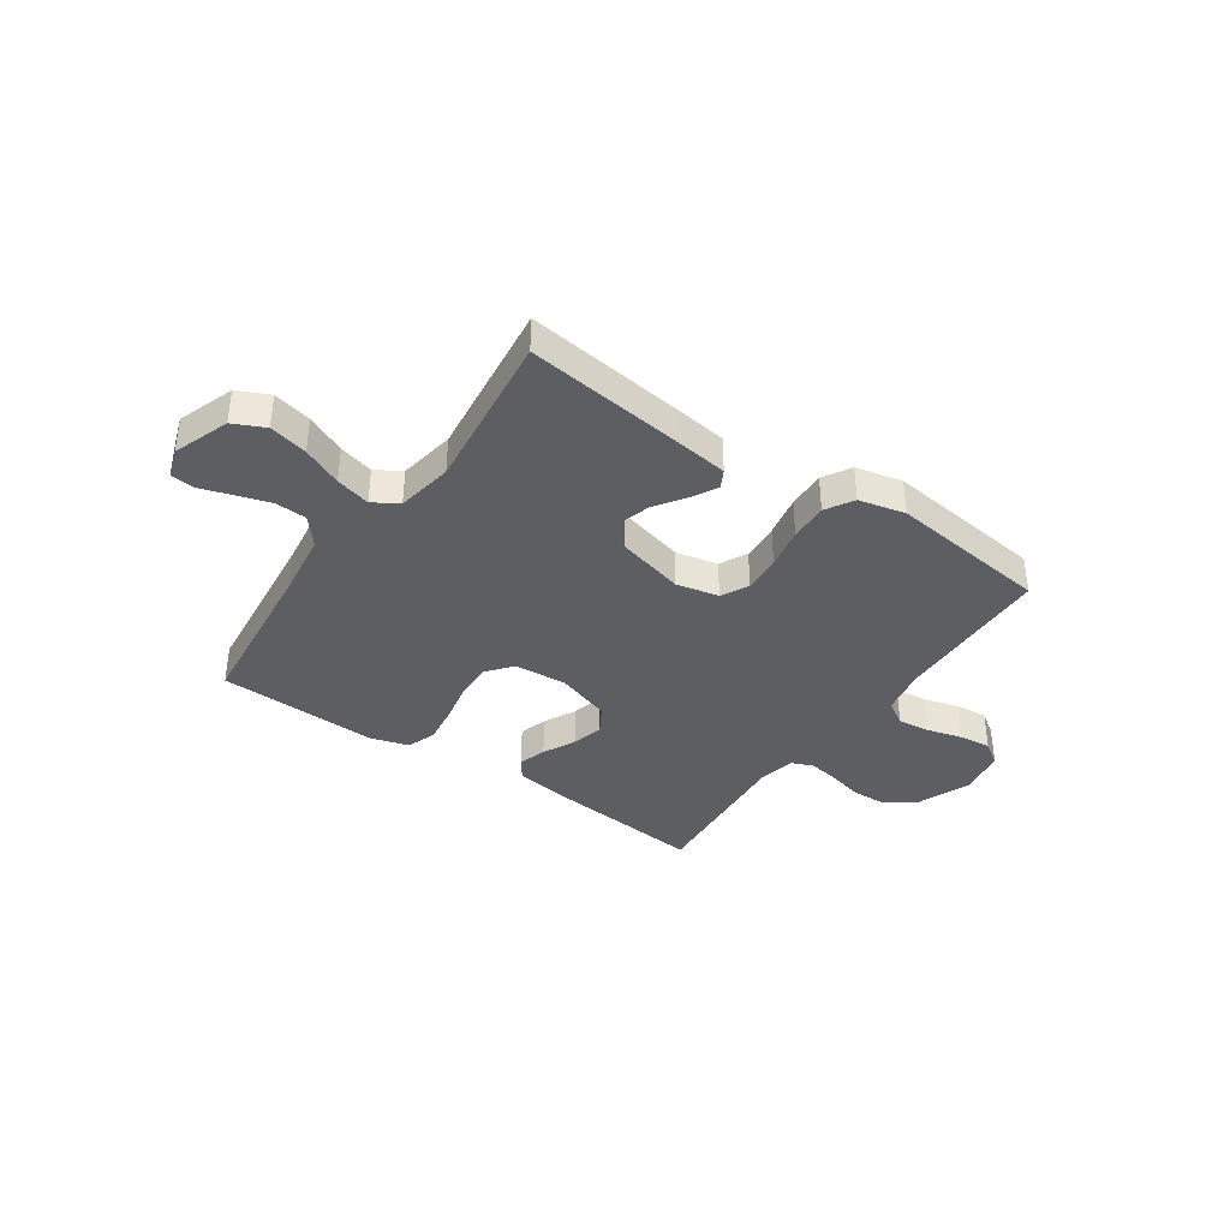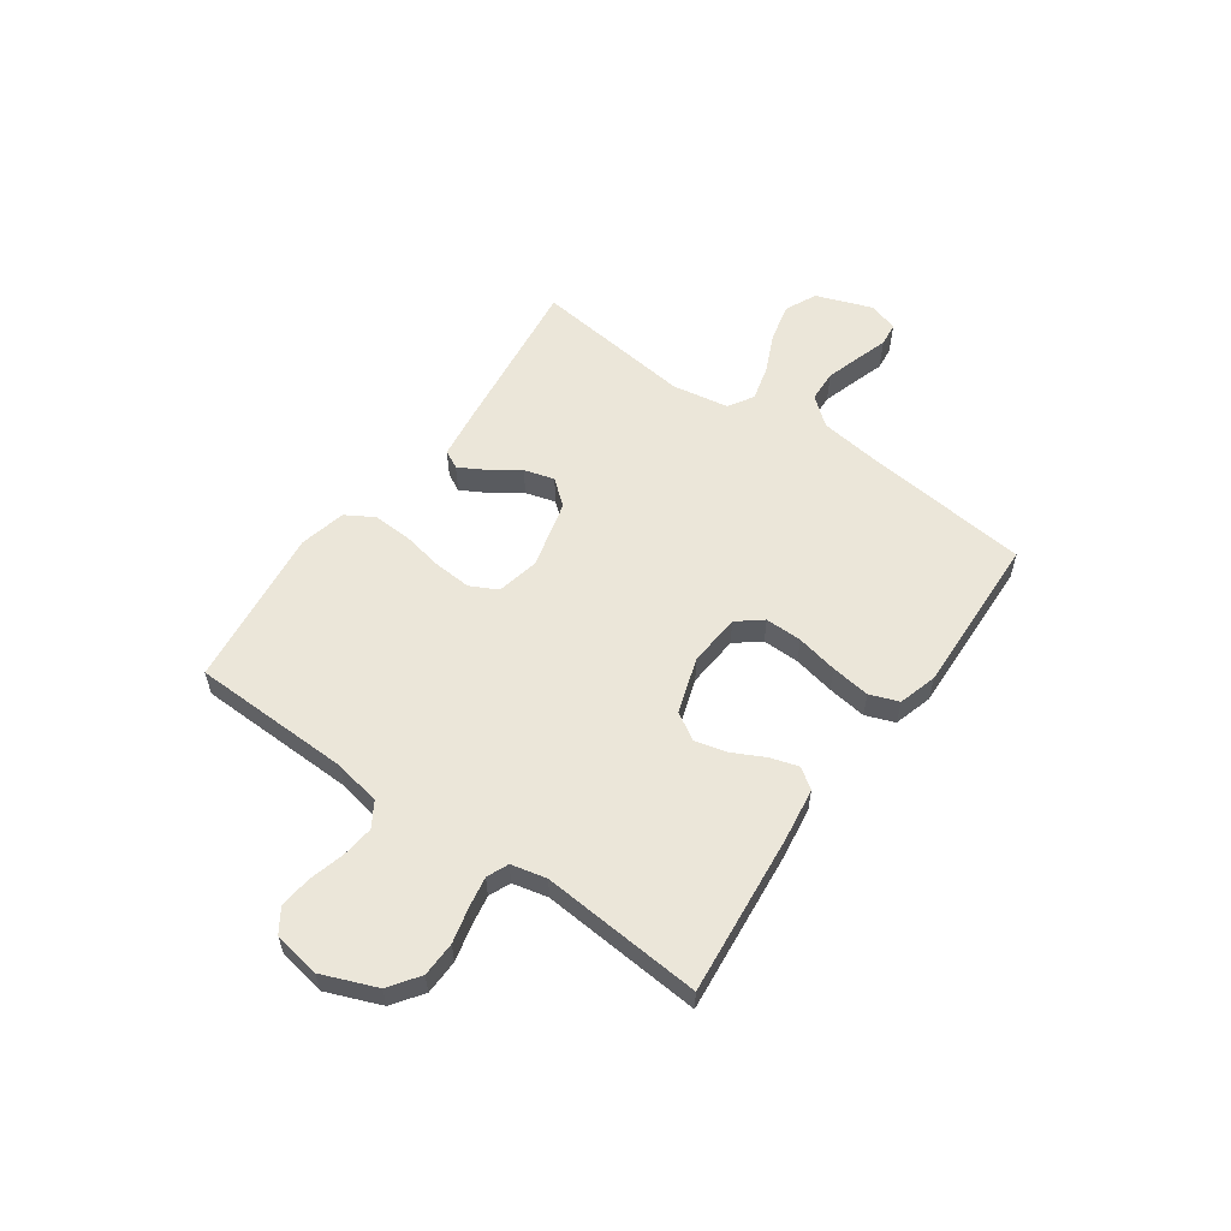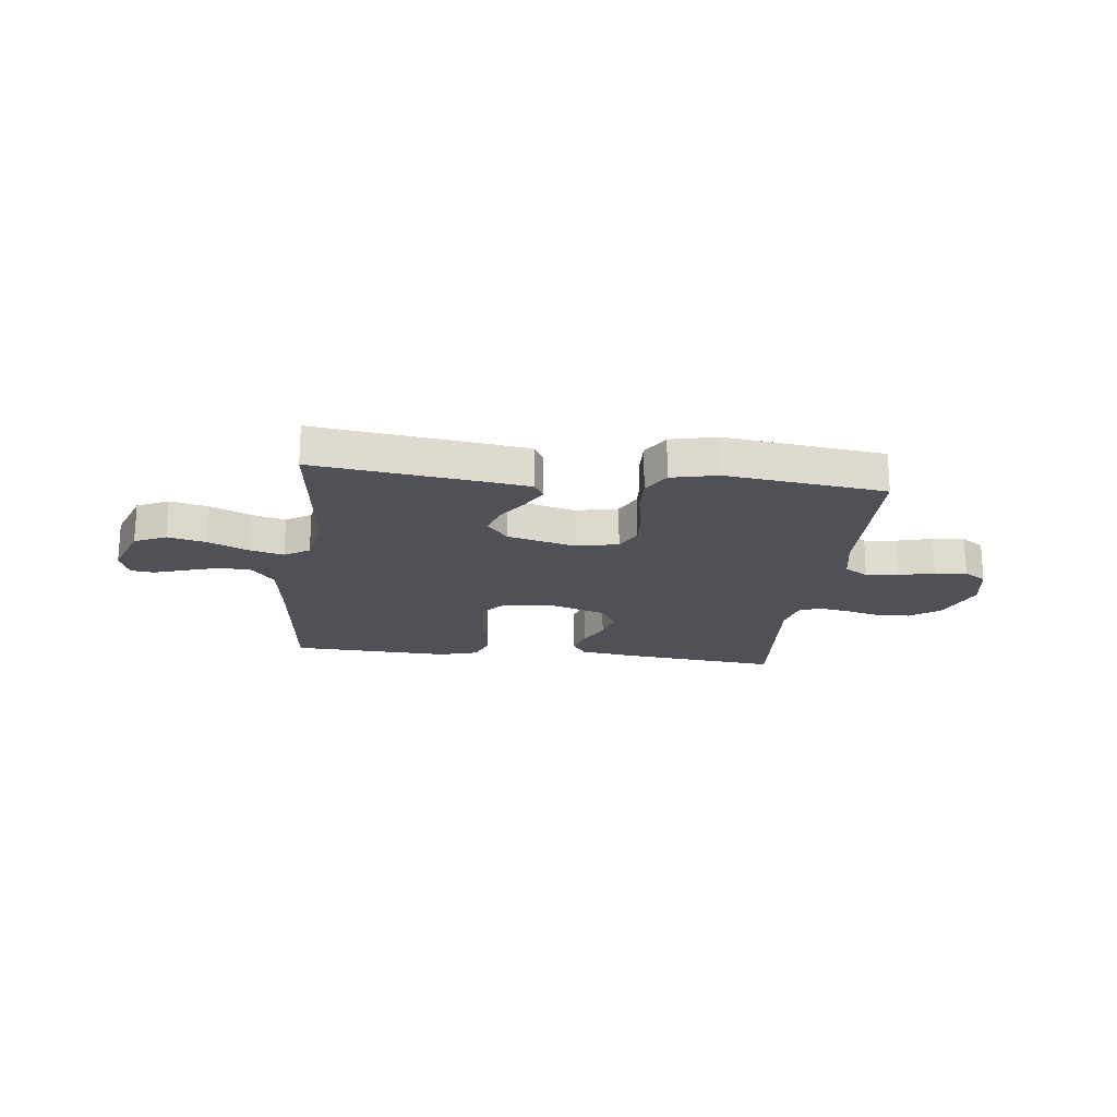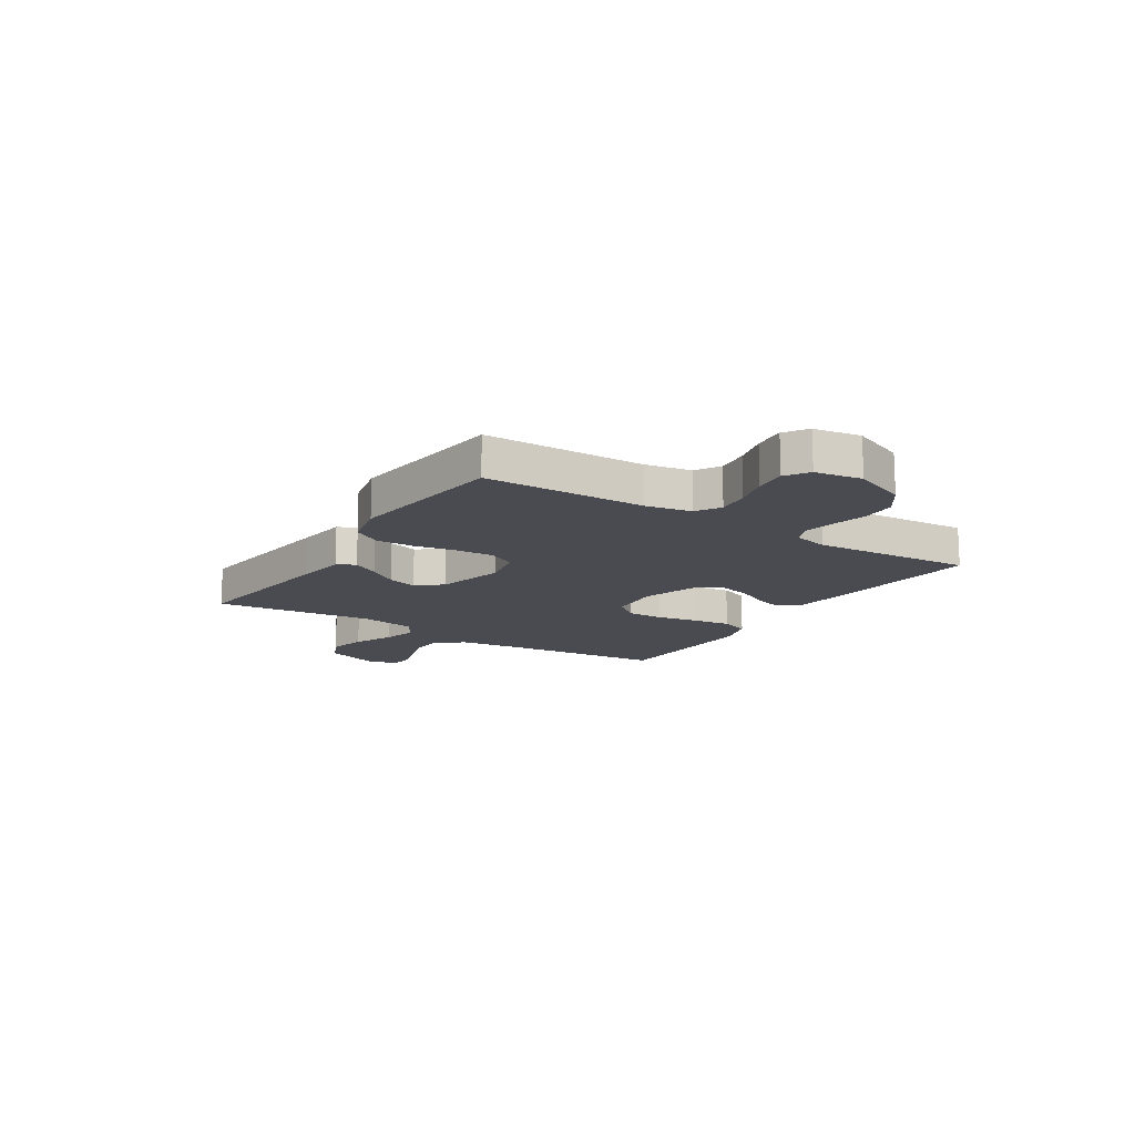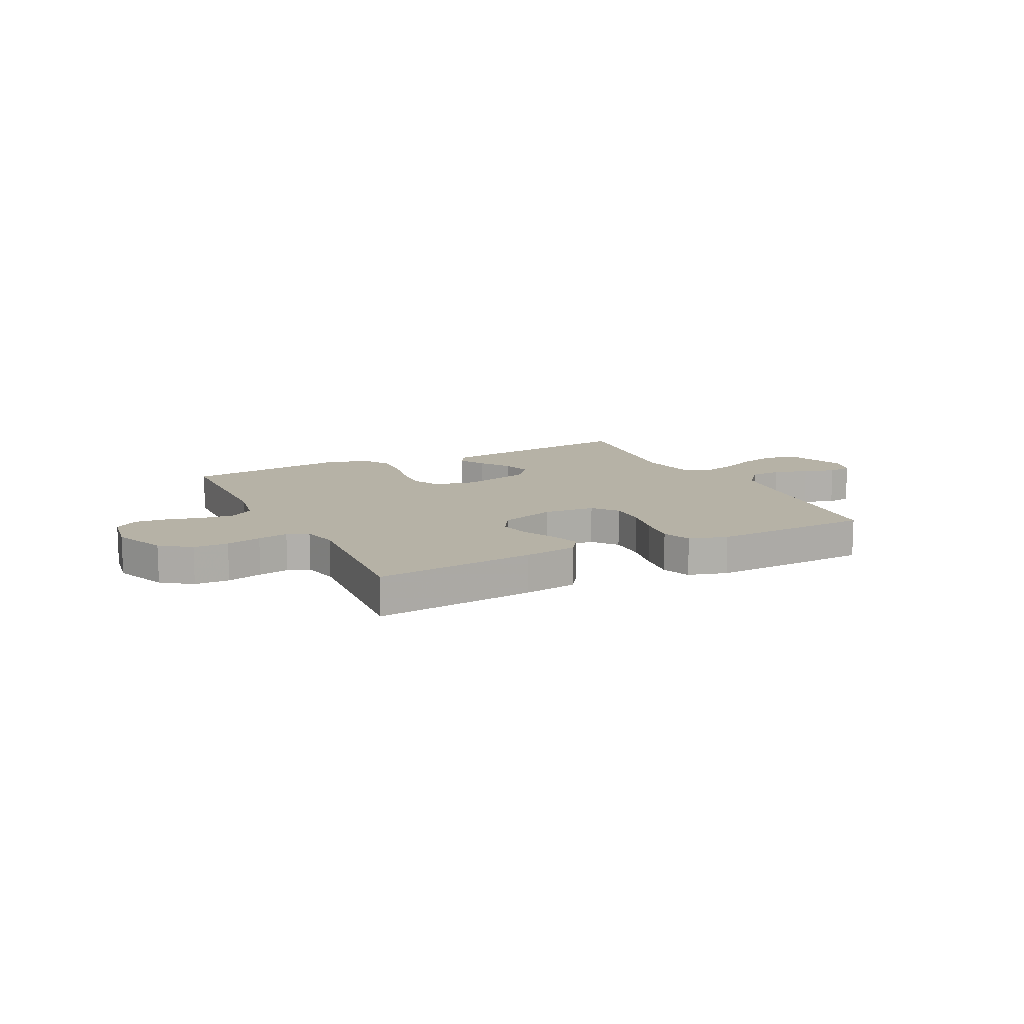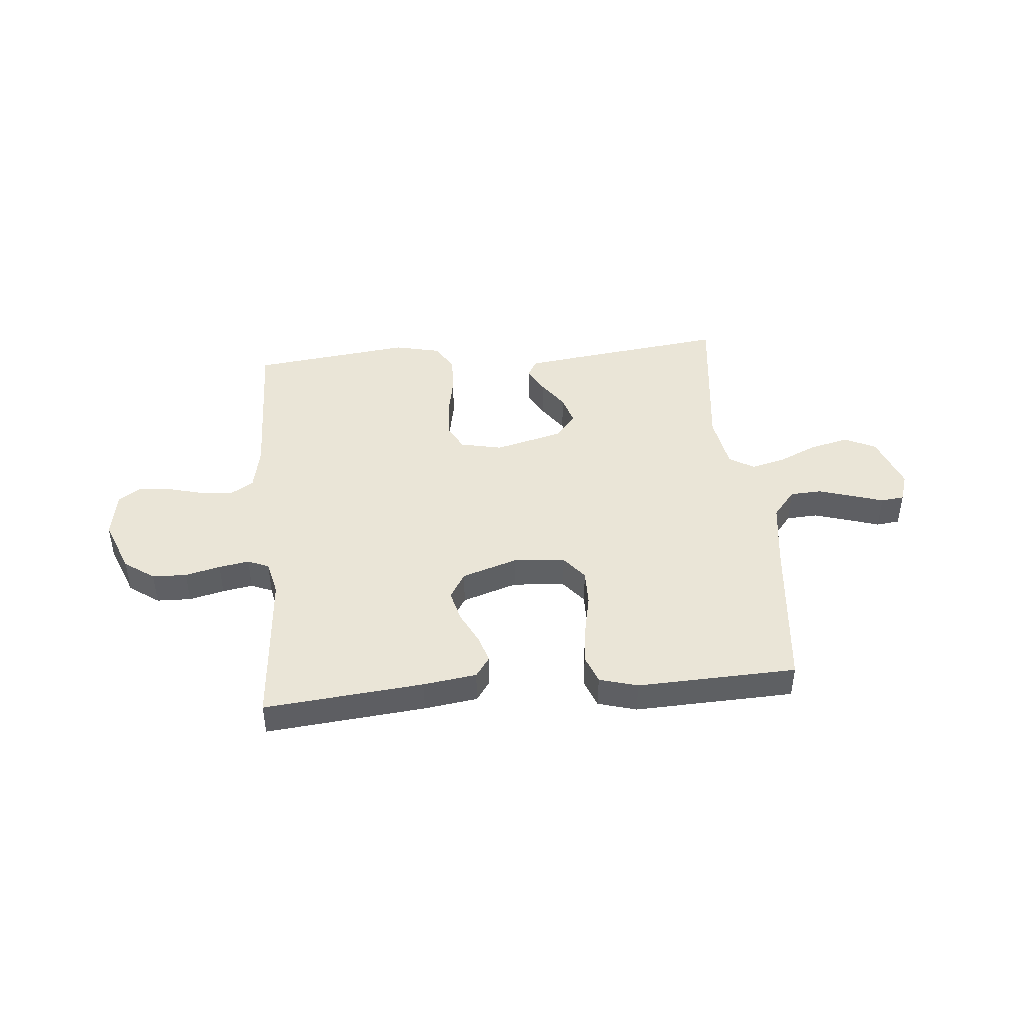
<metadata>
{"format":"obj","ext":"obj","renderer":"f3d","projection":"perspective","resolution":1024,"background":"white","views":[{"elev":-38.0,"azim":145.4,"up":"+Y"},{"elev":57.3,"azim":-54.8,"up":"+Y"},{"elev":-20.3,"azim":173.2,"up":"+Y"},{"elev":-14.4,"azim":-122.8,"up":"+Y"},{"elev":12.2,"azim":-26.7,"up":"+Y"},{"elev":44.0,"azim":-5.3,"up":"+Y"}]}
</metadata>
<code>
v 0.5 0.07 -0.5
v 0.2 0.07 -0.463
v 0.104 0.07 -0.45
v 0.086 0.07 -0.416
v 0.113 0.07 -0.367
v 0.151 0.07 -0.312
v 0.167 0.07 -0.256
v 0.128 0.07 -0.209
v 0 0.07 -0.176
v -0.079 0.07 -0.193
v -0.105 0.07 -0.244
v -0.1 0.07 -0.315
v -0.085 0.07 -0.392
v -0.082 0.07 -0.464
v -0.113 0.07 -0.516
v -0.2 0.07 -0.536
v -0.5 0.07 -0.5
v -0.508 0.07 -0.2
v -0.525 0.07 -0.114
v -0.57 0.07 -0.086
v -0.631 0.07 -0.093
v -0.697 0.07 -0.111
v -0.757 0.07 -0.117
v -0.8 0.07 -0.088
v -0.815 0.07 0
v -0.775 0.07 0.101
v -0.719 0.07 0.141
v -0.654 0.07 0.143
v -0.588 0.07 0.127
v -0.531 0.07 0.117
v -0.491 0.07 0.134
v -0.476 0.07 0.2
v -0.5 0.07 0.5
v -0.2 0.07 0.471
v -0.1 0.07 0.457
v -0.073 0.07 0.419
v -0.089 0.07 0.367
v -0.119 0.07 0.307
v -0.134 0.07 0.247
v -0.104 0.07 0.197
v 0 0.07 0.163
v 0.098 0.07 0.171
v 0.135 0.07 0.217
v 0.134 0.07 0.286
v 0.118 0.07 0.363
v 0.108 0.07 0.436
v 0.128 0.07 0.49
v 0.2 0.07 0.511
v 0.5 0.07 0.5
v 0.532 0.07 0.2
v 0.549 0.07 0.076
v 0.592 0.07 0.024
v 0.651 0.07 0.021
v 0.716 0.07 0.041
v 0.775 0.07 0.06
v 0.819 0.07 0.055
v 0.837 0.07 0
v 0.799 0.07 -0.105
v 0.74 0.07 -0.133
v 0.668 0.07 -0.116
v 0.594 0.07 -0.083
v 0.529 0.07 -0.066
v 0.482 0.07 -0.095
v 0.464 0.07 -0.2
v 0.5 0 -0.5
v 0.2 0 -0.463
v 0.104 0 -0.45
v 0.086 0 -0.416
v 0.113 0 -0.367
v 0.151 0 -0.312
v 0.167 0 -0.256
v 0.128 0 -0.209
v 0 0 -0.176
v -0.079 0 -0.193
v -0.105 0 -0.244
v -0.1 0 -0.315
v -0.085 0 -0.392
v -0.082 0 -0.464
v -0.113 0 -0.516
v -0.2 0 -0.536
v -0.5 0 -0.5
v -0.508 0 -0.2
v -0.525 0 -0.114
v -0.57 0 -0.086
v -0.631 0 -0.093
v -0.697 0 -0.111
v -0.757 0 -0.117
v -0.8 0 -0.088
v -0.815 0 0
v -0.775 0 0.101
v -0.719 0 0.141
v -0.654 0 0.143
v -0.588 0 0.127
v -0.531 0 0.117
v -0.491 0 0.134
v -0.476 0 0.2
v -0.5 0 0.5
v -0.2 0 0.471
v -0.1 0 0.457
v -0.073 0 0.419
v -0.089 0 0.367
v -0.119 0 0.307
v -0.134 0 0.247
v -0.104 0 0.197
v 0 0 0.163
v 0.098 0 0.171
v 0.135 0 0.217
v 0.134 0 0.286
v 0.118 0 0.363
v 0.108 0 0.436
v 0.128 0 0.49
v 0.2 0 0.511
v 0.5 0 0.5
v 0.532 0 0.2
v 0.549 0 0.076
v 0.592 0 0.024
v 0.651 0 0.021
v 0.716 0 0.041
v 0.775 0 0.06
v 0.819 0 0.055
v 0.837 0 0
v 0.799 0 -0.105
v 0.74 0 -0.133
v 0.668 0 -0.116
v 0.594 0 -0.083
v 0.529 0 -0.066
v 0.482 0 -0.095
v 0.464 0 -0.2
f 58 59 60 61
f 58 61 62
f 57 58 62
f 54 55 56 57
f 53 54 57 62
f 52 53 62 63
f 47 48 49 50
f 47 50 51
f 44 45 46 47
f 44 47 51 52
f 35 36 37 38
f 35 38 39
f 32 33 34 35
f 31 32 35 39
f 30 31 39 40
f 26 27 28 29
f 26 29 30
f 25 26 30
f 21 22 23 24
f 20 21 24 25
f 15 16 17 18
f 15 18 19
f 12 13 14 15
f 11 12 15 19
f 10 11 19 20
f 3 4 5 6
f 1 2 3 6
f 64 1 6 7
f 63 64 7 8
f 43 44 52 63
f 42 43 63 8
f 41 42 8 9
f 25 30 40 41
f 20 25 41
f 9 10 20 41
f 125 124 123 122
f 126 125 122
f 126 122 121
f 121 120 119 118
f 126 121 118 117
f 127 126 117 116
f 114 113 112 111
f 115 114 111
f 111 110 109 108
f 116 115 111 108
f 102 101 100 99
f 103 102 99
f 99 98 97 96
f 103 99 96 95
f 104 103 95 94
f 93 92 91 90
f 94 93 90
f 94 90 89
f 88 87 86 85
f 89 88 85 84
f 82 81 80 79
f 83 82 79
f 79 78 77 76
f 83 79 76 75
f 84 83 75 74
f 70 69 68 67
f 70 67 66 65
f 71 70 65 128
f 72 71 128 127
f 127 116 108 107
f 72 127 107 106
f 73 72 106 105
f 105 104 94 89
f 105 89 84
f 105 84 74 73
f 1 65 66 2
f 2 66 67 3
f 3 67 68 4
f 4 68 69 5
f 5 69 70 6
f 6 70 71 7
f 7 71 72 8
f 8 72 73 9
f 9 73 74 10
f 10 74 75 11
f 11 75 76 12
f 12 76 77 13
f 13 77 78 14
f 14 78 79 15
f 15 79 80 16
f 16 80 81 17
f 17 81 82 18
f 18 82 83 19
f 19 83 84 20
f 20 84 85 21
f 21 85 86 22
f 22 86 87 23
f 23 87 88 24
f 24 88 89 25
f 25 89 90 26
f 26 90 91 27
f 27 91 92 28
f 28 92 93 29
f 29 93 94 30
f 30 94 95 31
f 31 95 96 32
f 32 96 97 33
f 33 97 98 34
f 34 98 99 35
f 35 99 100 36
f 36 100 101 37
f 37 101 102 38
f 38 102 103 39
f 39 103 104 40
f 40 104 105 41
f 41 105 106 42
f 42 106 107 43
f 43 107 108 44
f 44 108 109 45
f 45 109 110 46
f 46 110 111 47
f 47 111 112 48
f 48 112 113 49
f 49 113 114 50
f 50 114 115 51
f 51 115 116 52
f 52 116 117 53
f 53 117 118 54
f 54 118 119 55
f 55 119 120 56
f 56 120 121 57
f 57 121 122 58
f 58 122 123 59
f 59 123 124 60
f 60 124 125 61
f 61 125 126 62
f 62 126 127 63
f 63 127 128 64
f 64 128 65 1

</code>
